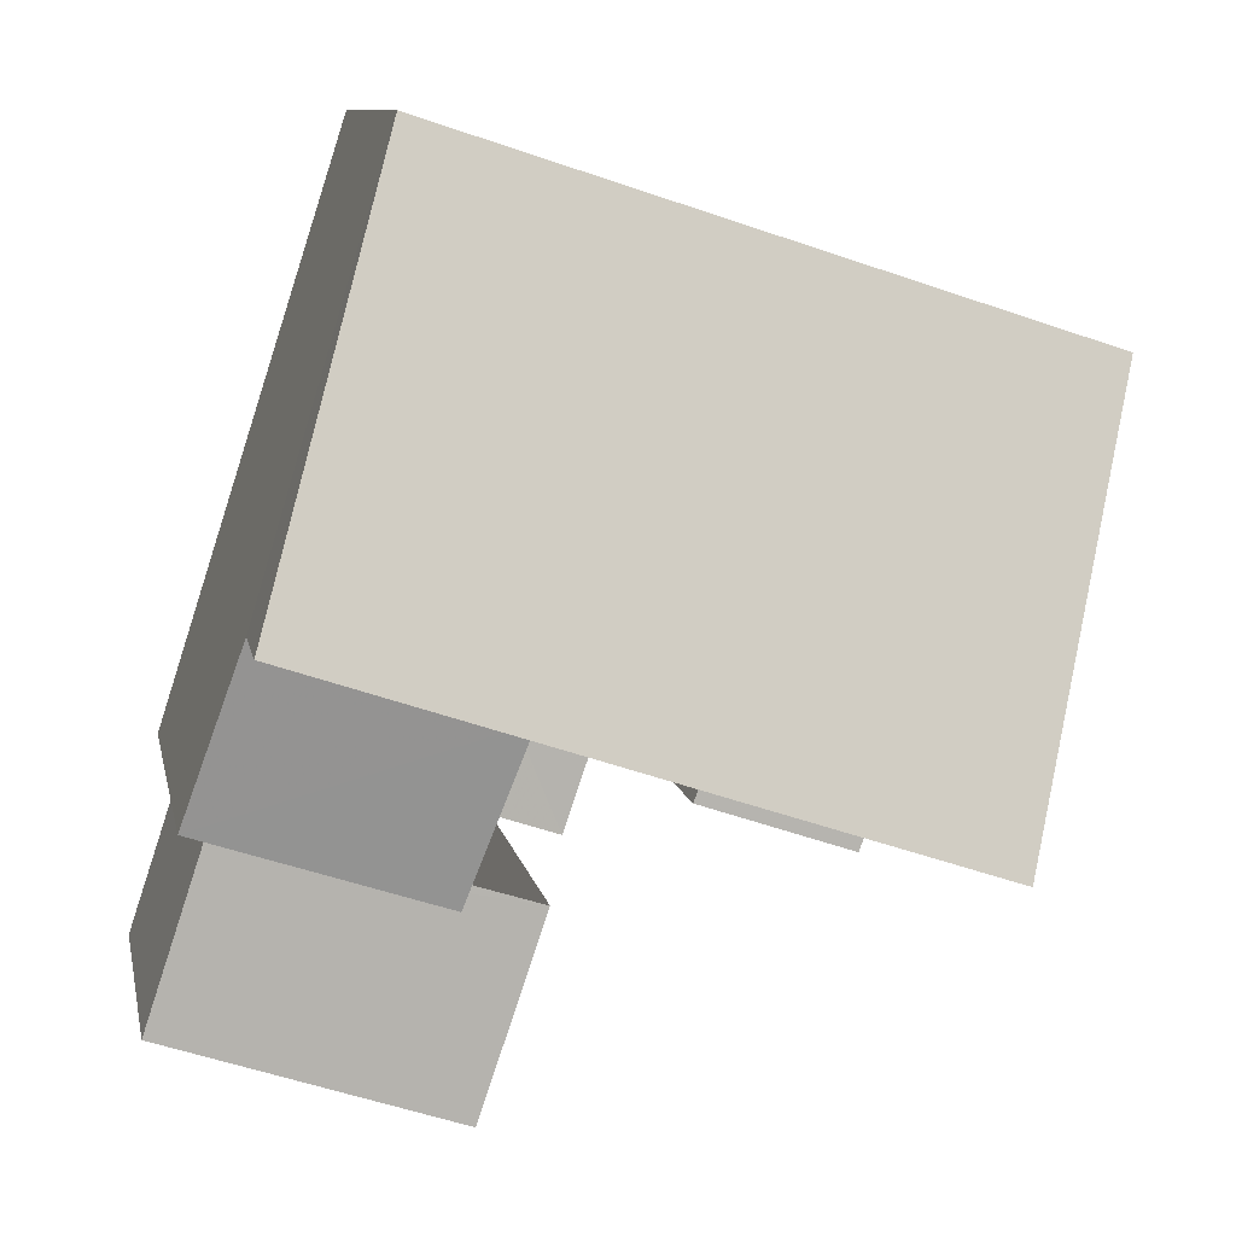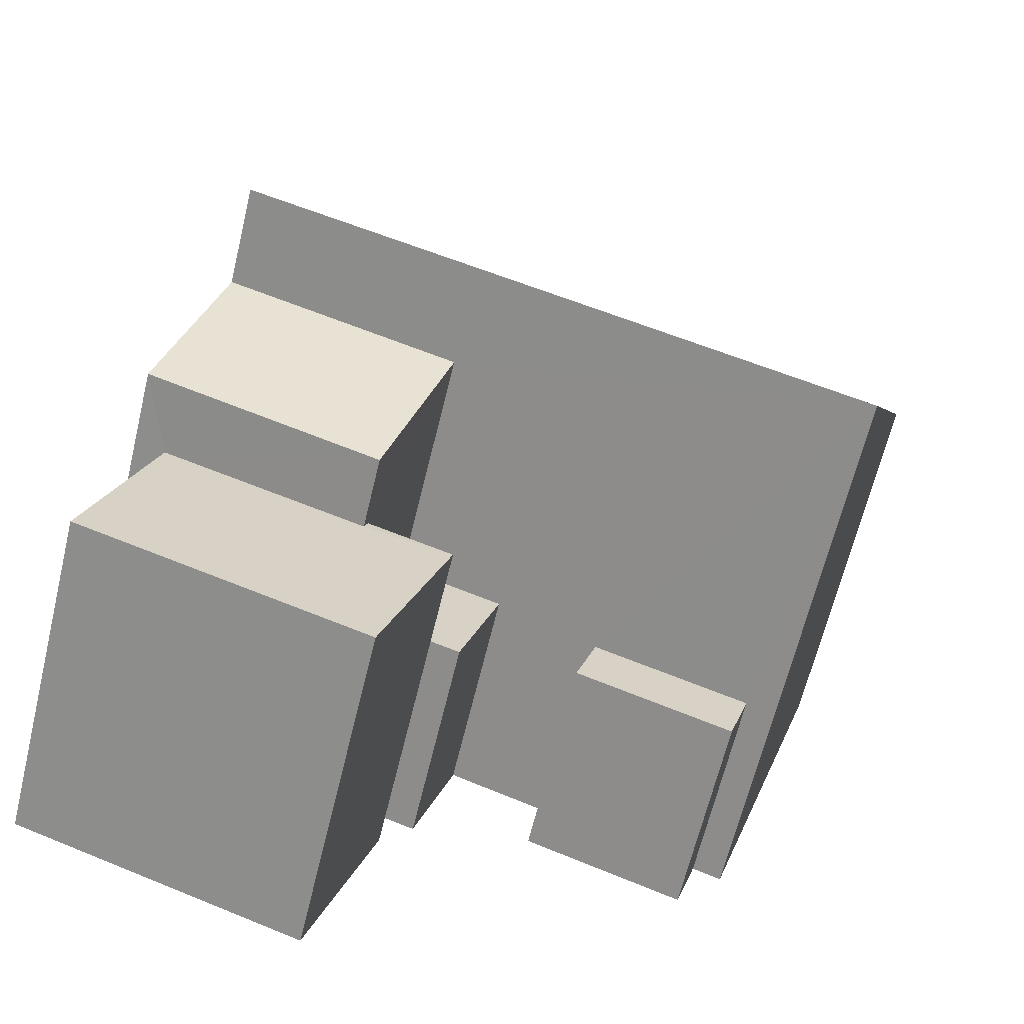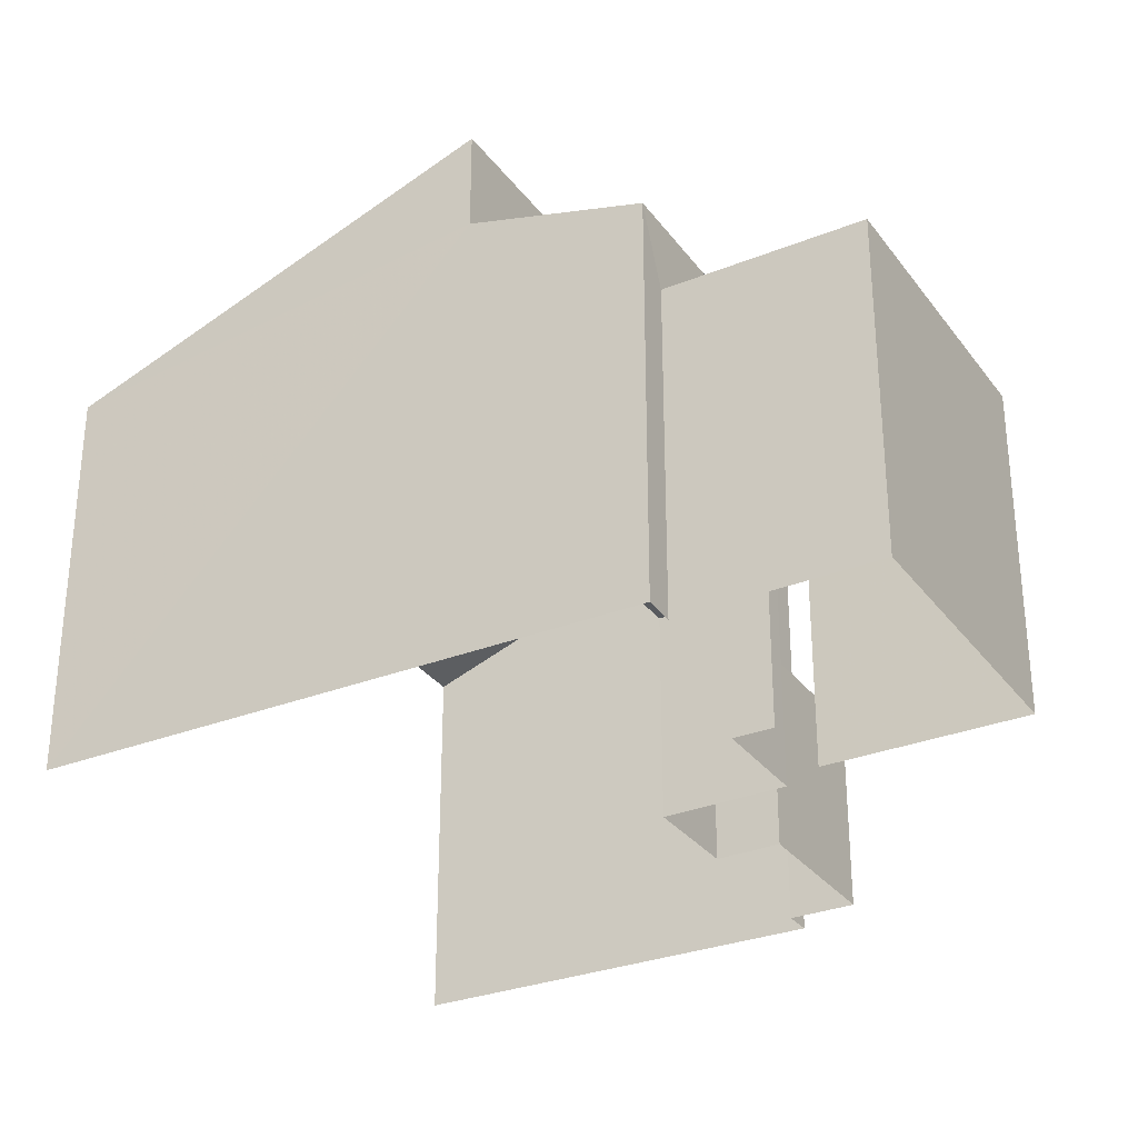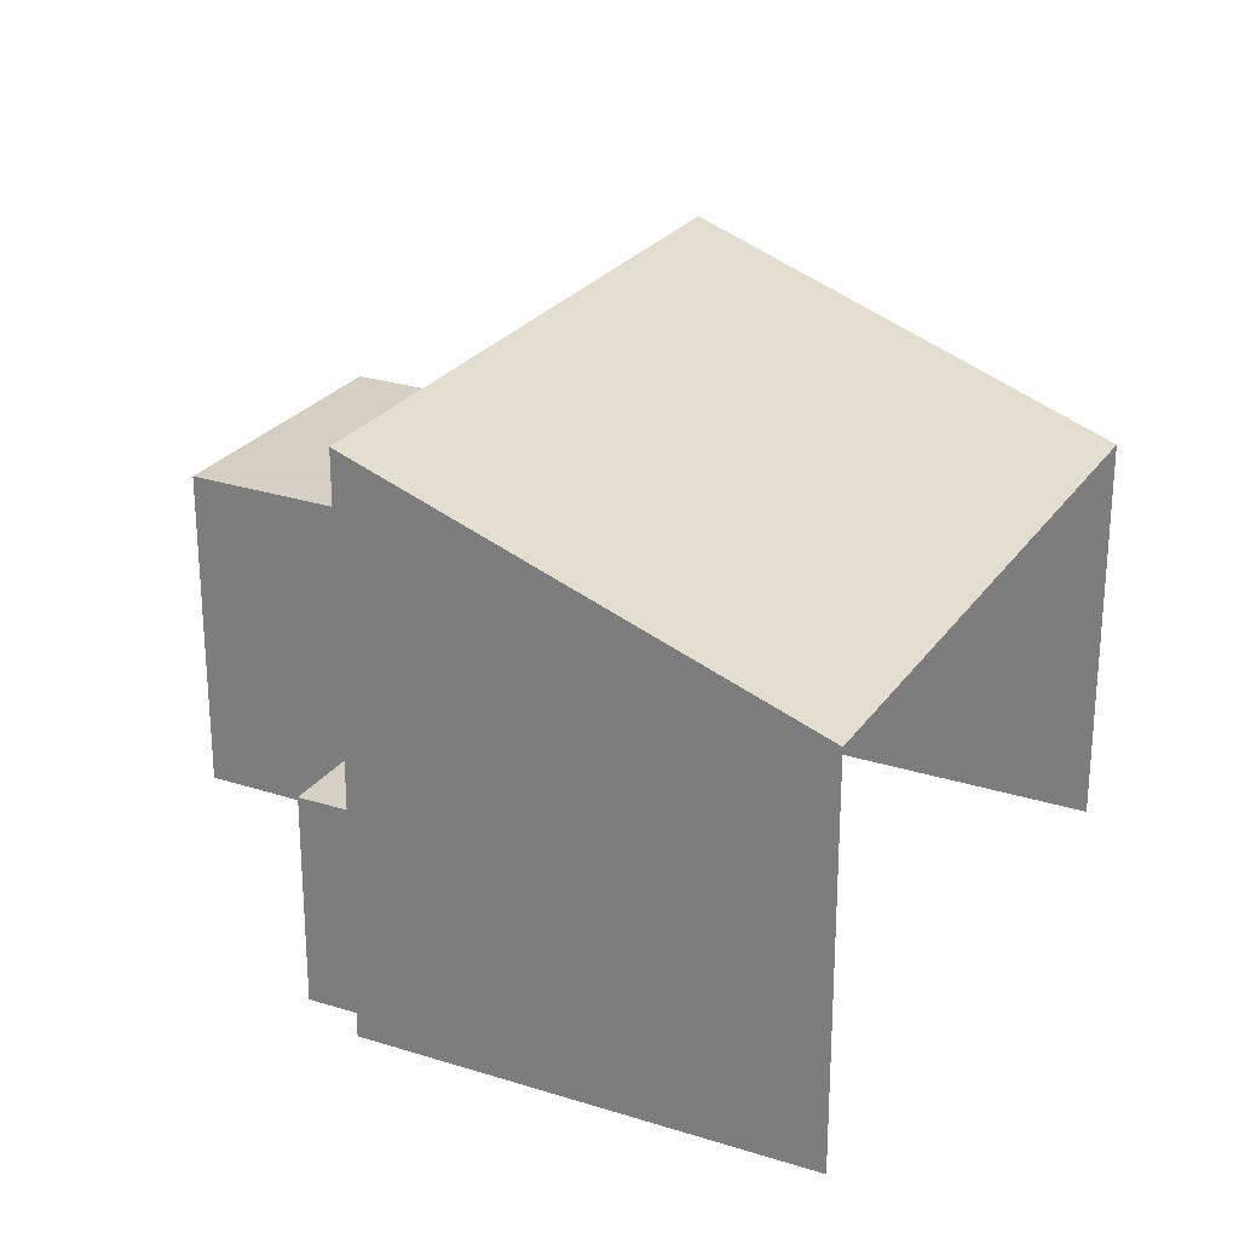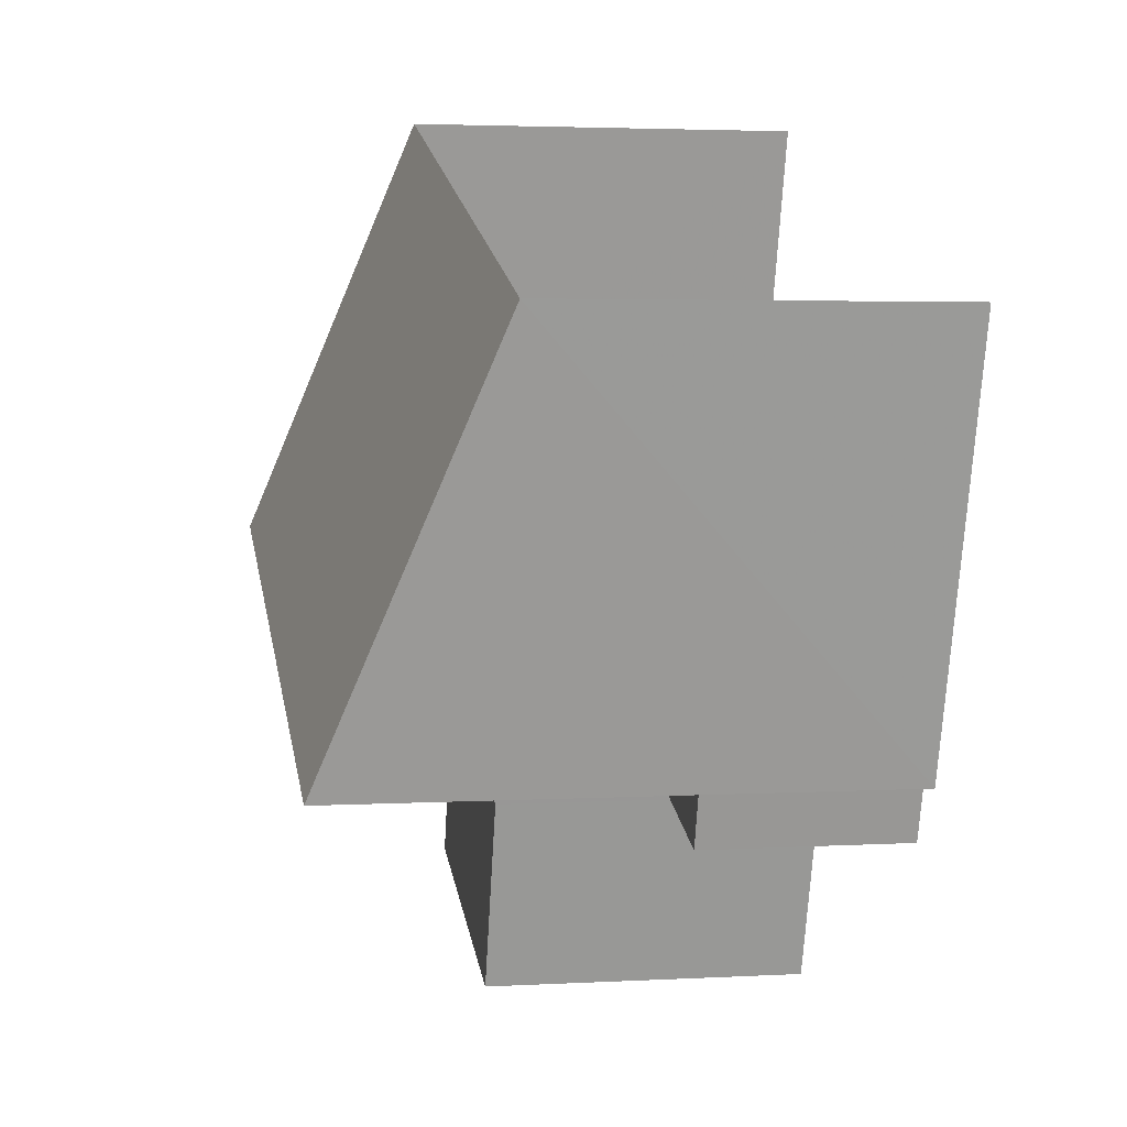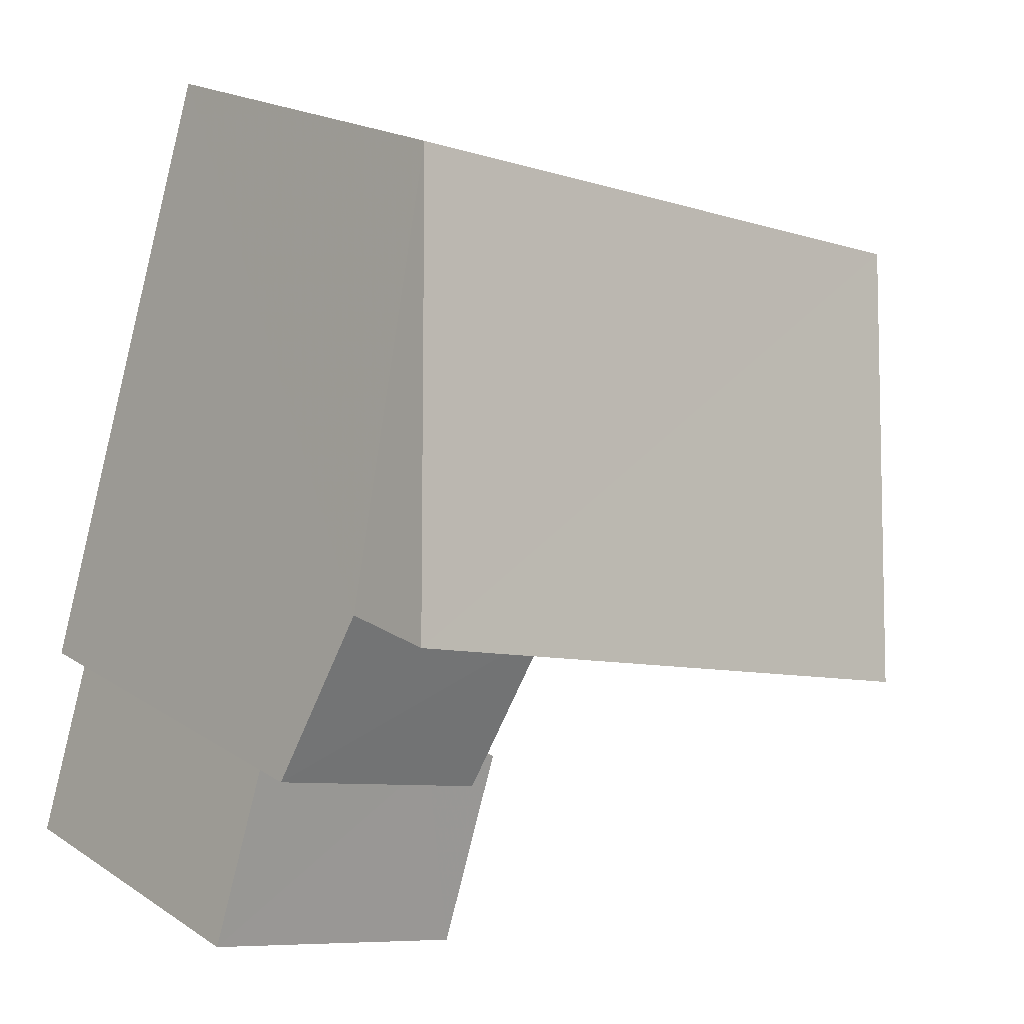
<metadata>
{"format":"obj","ext":"obj","renderer":"f3d","projection":"perspective","resolution":1024,"background":"white","views":[{"elev":9.8,"azim":-11.1,"up":"+Y"},{"elev":-64.6,"azim":-13.6,"up":"+Y"},{"elev":-30.8,"azim":-78.6,"up":"+Z"},{"elev":25.9,"azim":98.8,"up":"+Z"},{"elev":3.1,"azim":79.3,"up":"+Y"},{"elev":19.7,"azim":-40.0,"up":"+Y"}]}
</metadata>
<code>
v -2.244e+05 -1.279e+05 14.95
v -2.244e+05 -1.279e+05 14.95
v -2.244e+05 -1.279e+05 14.95
v -2.244e+05 -1.279e+05 14.95
v -2.244e+05 -1.279e+05 14.95
v -2.244e+05 -1.279e+05 14.95
v -2.244e+05 -1.279e+05 14.95
v -2.244e+05 -1.279e+05 14.95
v -2.244e+05 -1.279e+05 14.95
v -2.244e+05 -1.279e+05 14.95
v -2.244e+05 -1.279e+05 14.95
v -2.244e+05 -1.279e+05 14.95
v -2.244e+05 -1.279e+05 14.95
v -2.244e+05 -1.279e+05 14.95
v -2.244e+05 -1.279e+05 14.95
v -2.244e+05 -1.279e+05 14.95
v -2.244e+05 -1.279e+05 21.94
v -2.244e+05 -1.279e+05 21.25
v -2.244e+05 -1.279e+05 21.22
v -2.244e+05 -1.279e+05 21.97
v -2.244e+05 -1.279e+05 18.14
v -2.244e+05 -1.279e+05 18.14
v -2.244e+05 -1.279e+05 18.14
v -2.244e+05 -1.279e+05 18.14
v -2.244e+05 -1.279e+05 21.05
v -2.244e+05 -1.279e+05 23.54
v -2.244e+05 -1.279e+05 23.56
v -2.244e+05 -1.279e+05 21.07
v -2.244e+05 -1.279e+05 20.11
v -2.244e+05 -1.279e+05 20.11
v -2.244e+05 -1.279e+05 20.11
v -2.244e+05 -1.279e+05 20.11
v -2.244e+05 -1.279e+05 20.11
v -2.244e+05 -1.279e+05 20.11
v -2.244e+05 -1.279e+05 18.25
v -2.244e+05 -1.279e+05 18.25
v -2.244e+05 -1.279e+05 18.25
v -2.244e+05 -1.279e+05 18.25
f 1 2 3
f 4 2 5
f 3 6 7
f 8 5 9
f 10 8 9
f 11 7 12
f 13 11 12
f 10 9 14
f 15 1 16
f 5 15 9
f 1 3 11
f 2 1 15
f 5 2 15
f 11 3 7
f 25 3 2
f 28 25 2
f 34 33 14
f 9 34 14
f 17 18 19
f 17 20 18
f 21 22 23
f 24 21 23
f 25 26 27
f 25 28 26
f 29 30 31
f 30 32 31
f 31 33 34
f 31 32 33
f 35 36 37
f 35 38 36
f 32 8 10
f 32 30 8
f 1 36 16
f 1 37 36
f 23 13 12
f 23 22 13
f 29 8 30
f 29 5 8
f 21 1 11
f 7 6 24
f 17 26 20
f 6 27 24
f 27 21 24
f 37 17 35
f 21 37 1
f 27 26 17
f 27 17 21
f 21 17 37
f 25 6 3
f 25 27 6
f 21 13 22
f 21 11 13
f 26 28 20
f 28 2 20
f 20 4 18
f 20 2 4
f 38 16 36
f 38 15 16
f 32 10 14
f 33 32 14
f 24 23 12
f 7 24 12
f 4 29 18
f 18 29 19
f 4 5 29
f 19 29 31
f 19 31 34
f 34 9 38
f 9 15 38
f 17 19 34
f 17 34 35
f 34 38 35

</code>
